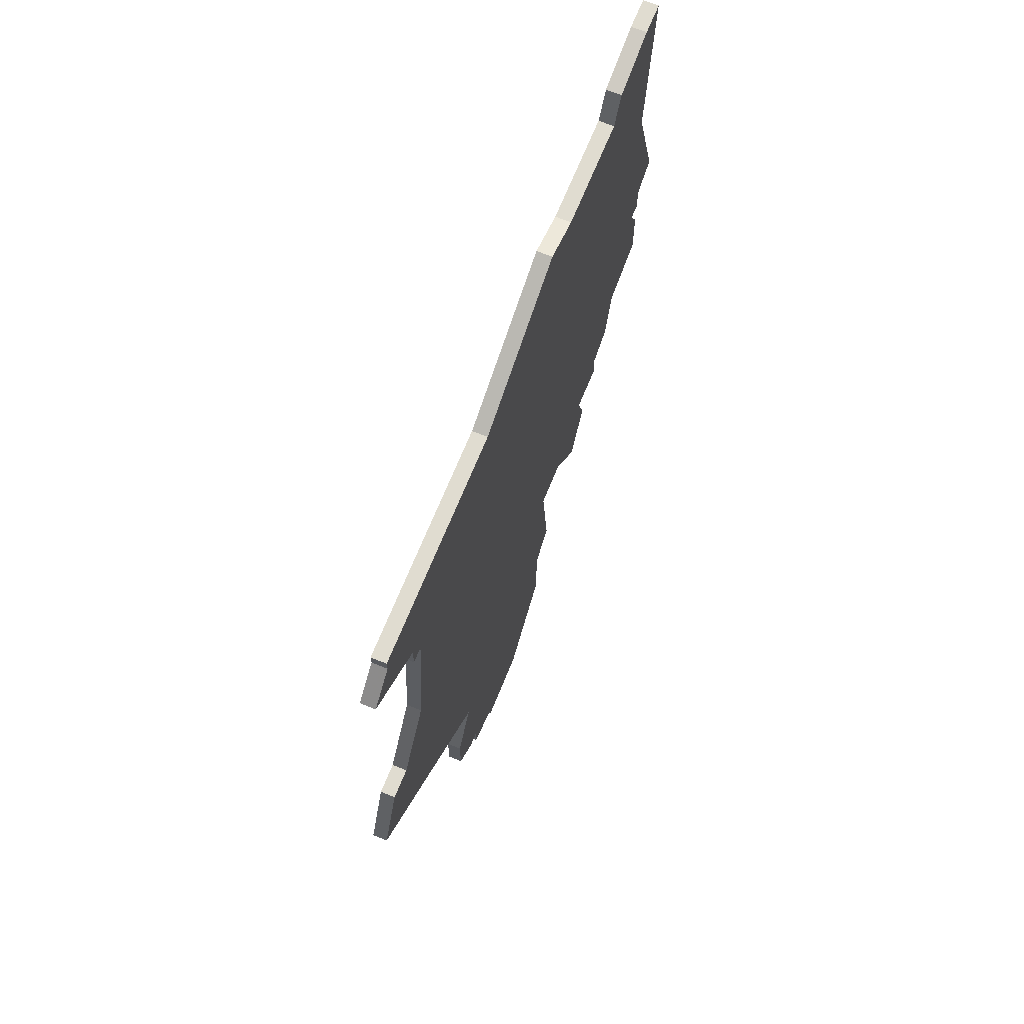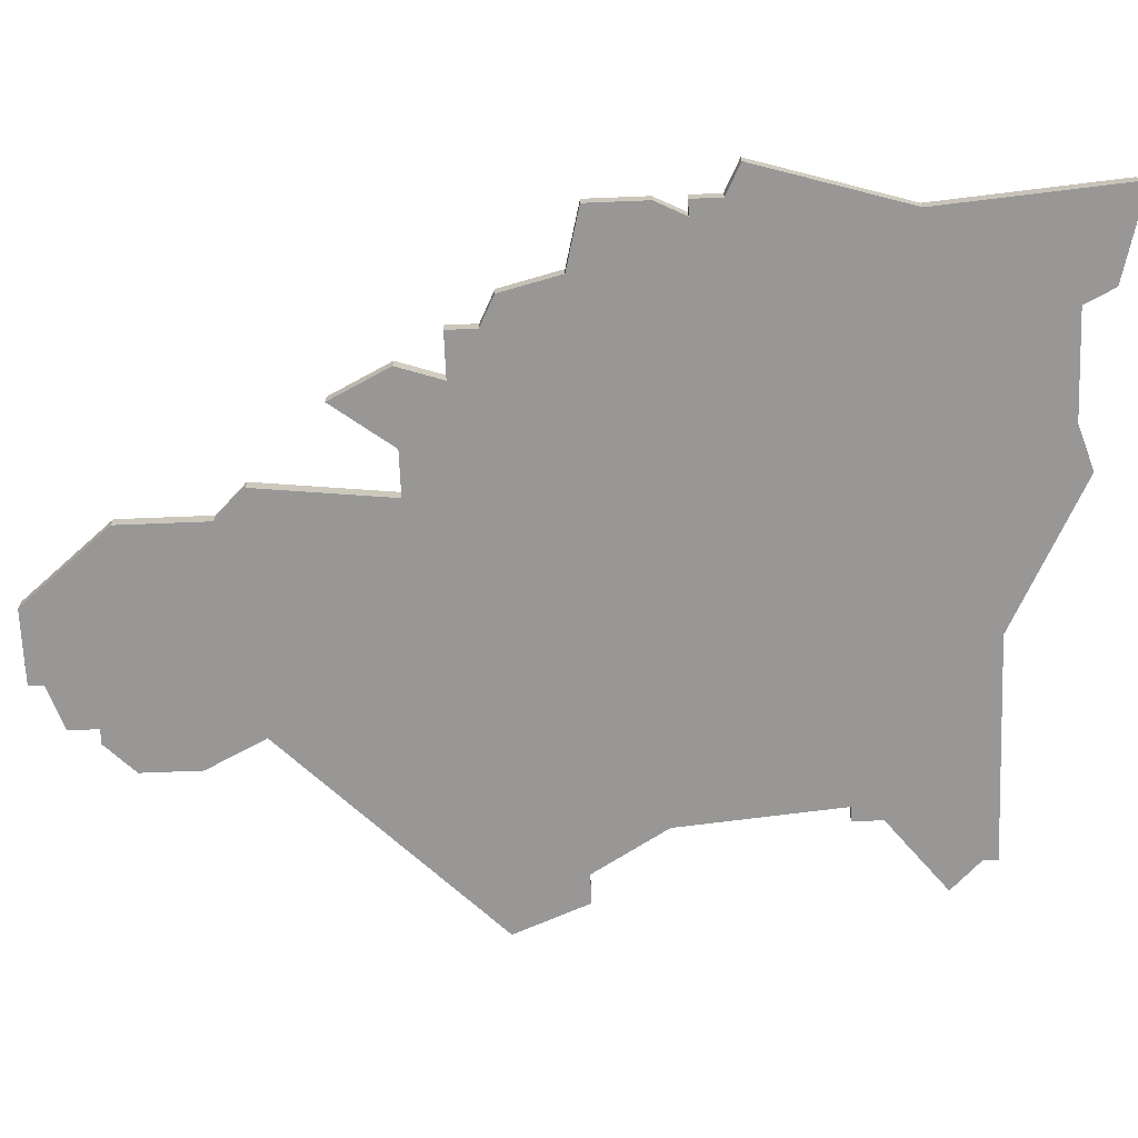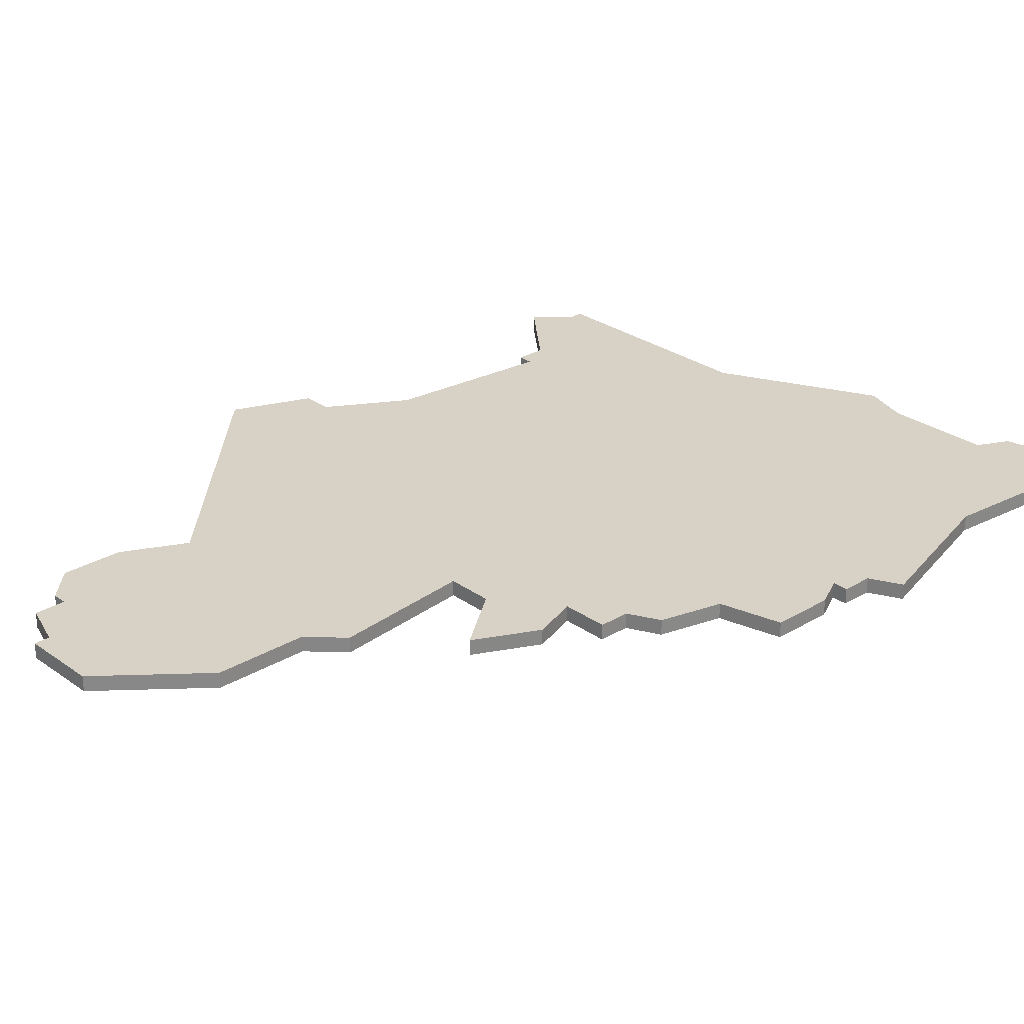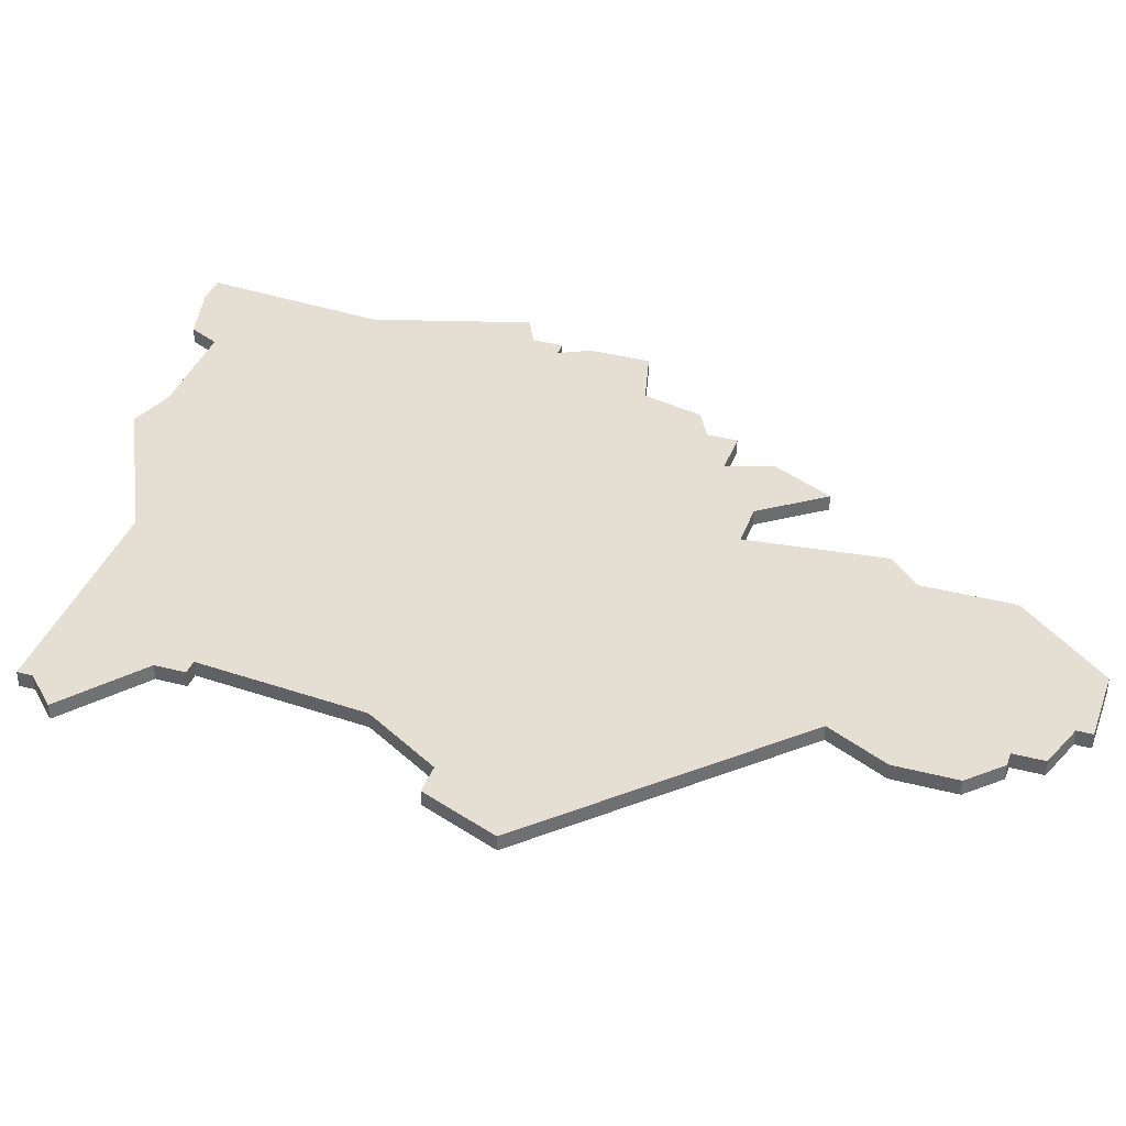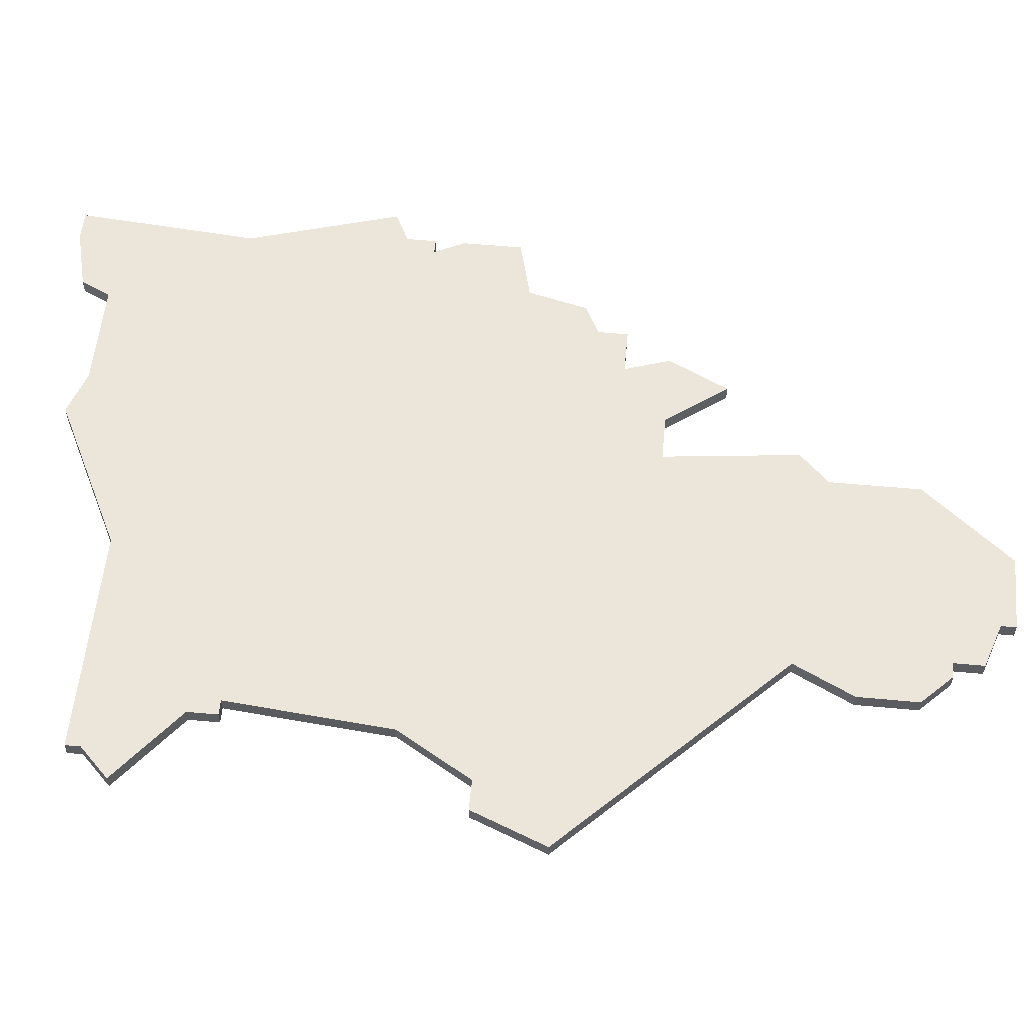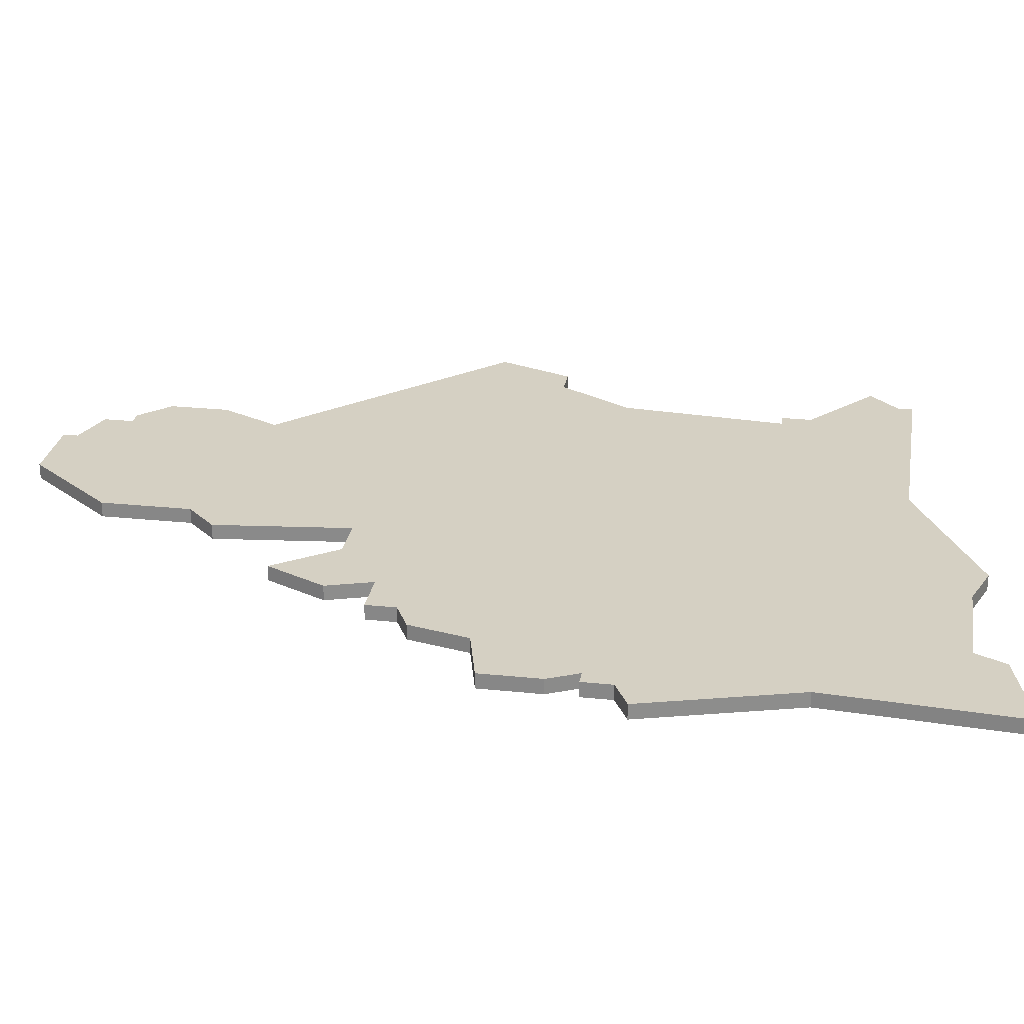
<metadata>
{"format":"obj","ext":"obj","renderer":"f3d","projection":"perspective","resolution":1024,"background":"white","views":[{"elev":69.5,"azim":-67.8,"up":"+Y"},{"elev":-68.3,"azim":92.3,"up":"+Z"},{"elev":27.6,"azim":47.4,"up":"+Z"},{"elev":37.1,"azim":-71.3,"up":"+Z"},{"elev":56.1,"azim":-84.5,"up":"+Z"},{"elev":26.0,"azim":99.4,"up":"+Z"}]}
</metadata>
<code>
v 1280 -367 0
v 1280 -367 1
v 1280 -345 0
v 1280 -345 1
v 1313 -381 0
v 1313 -381 1
v 1296 -399 0
v 1296 -399 1
v 1296 -400 0
v 1296 -400 1
v 1320 -367 0
v 1320 -367 1
v 1278 -372 0
v 1278 -372 1
v 1286 -351 0
v 1286 -351 1
v 1319 -371 0
v 1319 -371 1
v 1310 -377 0
v 1310 -377 1
v 1310 -338 0
v 1310 -338 1
v 1285 -349 0
v 1285 -349 1
v 1285 -351 0
v 1285 -351 1
v 1285 -362 0
v 1285 -362 1
v 1318 -336 0
v 1318 -336 1
v 1293 -398 0
v 1293 -398 1
v 1293 -396 0
v 1293 -396 1
v 1326 -357 0
v 1326 -357 1
v 1301 -400 0
v 1301 -400 1
v 1317 -372 0
v 1317 -372 1
v 1317 -374 0
v 1317 -374 1
v 1317 -338 0
v 1317 -338 1
v 1292 -386 0
v 1292 -386 1
v 1292 -396 0
v 1292 -396 1
v 1300 -400 0
v 1300 -400 1
v 1308 -386 0
v 1308 -386 1
v 1324 -366 0
v 1324 -366 1
v 1324 -358 0
v 1324 -358 1
v 1324 -335 0
v 1324 -335 1
v 1324 -360 0
v 1324 -360 1
v 1324 -362 0
v 1324 -362 1
v 1307 -377 0
v 1307 -377 1
v 1307 -337 0
v 1307 -337 1
v 1282 -342 0
v 1282 -342 1
v 1282 -367 0
v 1282 -367 1
v 1282 -343 0
v 1282 -343 1
v 1315 -377 0
v 1315 -377 1
v 1290 -390 0
v 1290 -390 1
v 1290 -394 0
v 1290 -394 1
v 1323 -347 0
v 1323 -347 1
v 1323 -360 0
v 1323 -360 1
v 1306 -394 0
v 1306 -394 1
v 1306 -388 0
v 1306 -388 1
v 1314 -374 0
v 1314 -374 1
v 1322 -335 0
v 1322 -335 1
v 1297 -342 0
v 1297 -342 1
f 75 33 77
f 47 77 33
f 33 75 45
f 33 7 31
f 7 49 9
f 83 37 49
f 33 85 83
f 49 7 83
f 7 33 83
f 85 33 45
f 1 69 13
f 45 13 69
f 3 71 23
f 91 71 67
f 27 63 69
f 69 63 45
f 91 15 23
f 25 23 15
f 27 15 91
f 71 91 23
f 91 63 27
f 85 45 63
f 87 19 63
f 19 87 73
f 91 11 87
f 73 5 19
f 85 63 51
f 87 39 41
f 61 53 11
f 39 11 17
f 87 11 39
f 81 11 91
f 79 21 43
f 21 91 65
f 79 43 89
f 43 29 89
f 81 21 79
f 91 21 81
f 59 81 55
f 81 79 55
f 55 79 35
f 89 57 79
f 81 61 11
f 87 63 91
f 78 34 76
f 34 78 48
f 46 76 34
f 32 8 34
f 10 50 8
f 50 38 84
f 84 86 34
f 84 8 50
f 84 34 8
f 46 34 86
f 14 70 2
f 70 14 46
f 24 72 4
f 68 72 92
f 70 64 28
f 46 64 70
f 24 16 92
f 16 24 26
f 92 16 28
f 24 92 72
f 28 64 92
f 64 46 86
f 64 20 88
f 74 88 20
f 88 12 92
f 20 6 74
f 52 64 86
f 42 40 88
f 12 54 62
f 18 12 40
f 40 12 88
f 92 12 82
f 44 22 80
f 66 92 22
f 90 44 80
f 90 30 44
f 80 22 82
f 82 22 92
f 56 82 60
f 56 80 82
f 36 80 56
f 80 58 90
f 12 62 82
f 92 64 88
f 72 68 71
f 71 68 67
f 4 72 3
f 3 72 71
f 24 4 23
f 23 4 3
f 26 24 25
f 25 24 23
f 16 26 15
f 15 26 25
f 28 16 27
f 27 16 15
f 70 28 69
f 69 28 27
f 2 70 1
f 1 70 69
f 14 2 13
f 13 2 1
f 46 14 45
f 45 14 13
f 76 46 75
f 75 46 45
f 78 76 77
f 77 76 75
f 48 78 47
f 47 78 77
f 34 48 33
f 33 48 47
f 32 34 31
f 31 34 33
f 8 32 7
f 7 32 31
f 10 8 9
f 9 8 7
f 50 10 49
f 49 10 9
f 38 50 37
f 37 50 49
f 84 38 83
f 83 38 37
f 86 84 85
f 85 84 83
f 52 86 51
f 51 86 85
f 64 52 63
f 63 52 51
f 20 64 19
f 19 64 63
f 6 20 5
f 5 20 19
f 74 6 73
f 73 6 5
f 88 74 87
f 87 74 73
f 42 88 41
f 41 88 87
f 40 42 39
f 39 42 41
f 18 40 17
f 17 40 39
f 12 18 11
f 11 18 17
f 54 12 53
f 53 12 11
f 62 54 61
f 61 54 53
f 82 62 81
f 81 62 61
f 60 82 59
f 59 82 81
f 56 60 55
f 55 60 59
f 36 56 35
f 35 56 55
f 80 36 79
f 79 36 35
f 58 80 57
f 57 80 79
f 90 58 89
f 89 58 57
f 30 90 29
f 29 90 89
f 44 30 43
f 43 30 29
f 22 44 21
f 21 44 43
f 66 22 65
f 65 22 21
f 68 92 67
f 67 92 91
f 92 66 91
f 91 66 65

</code>
